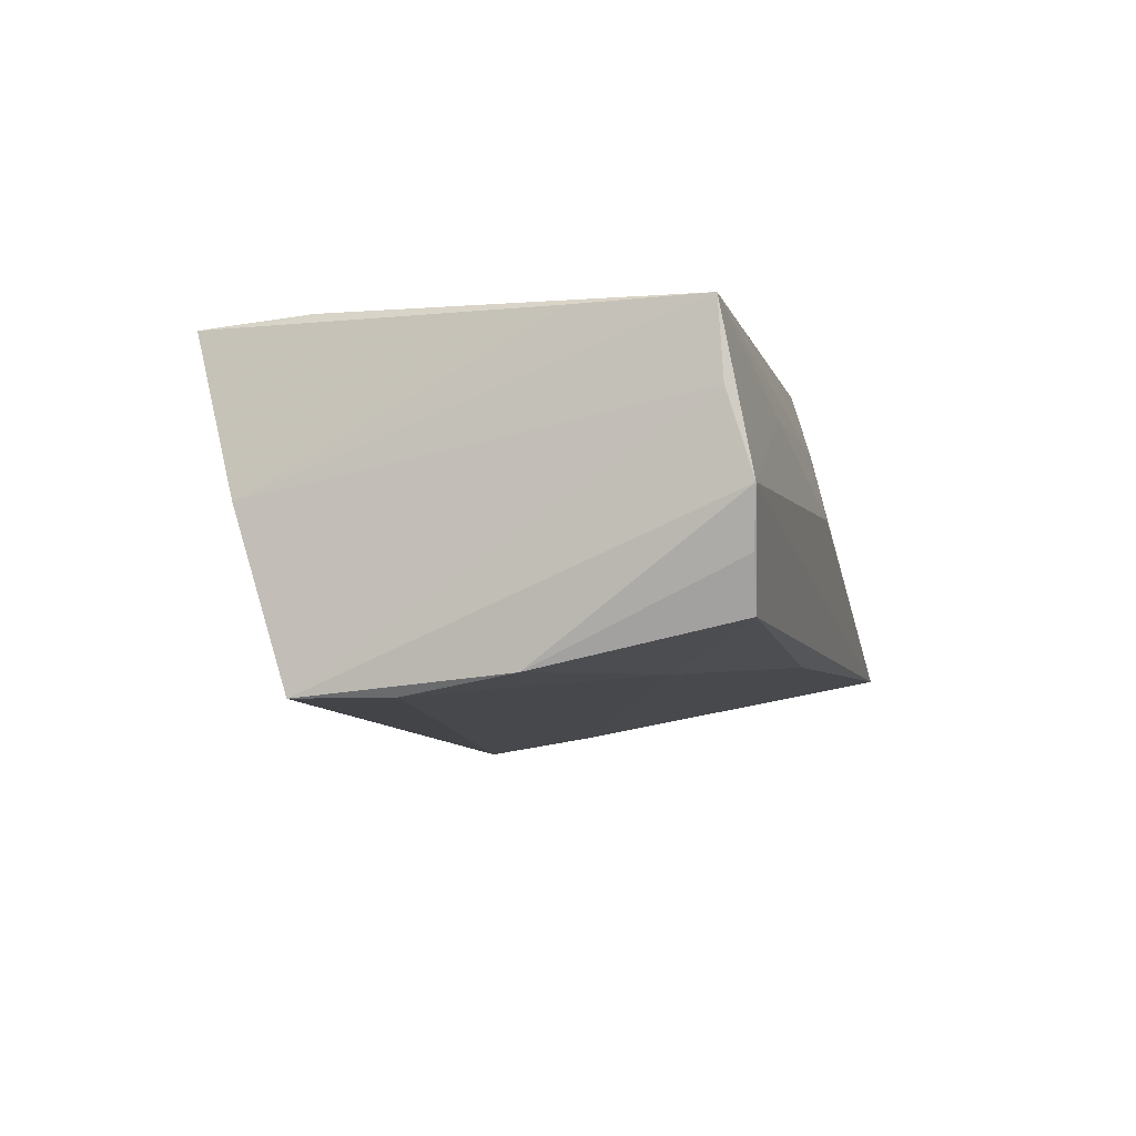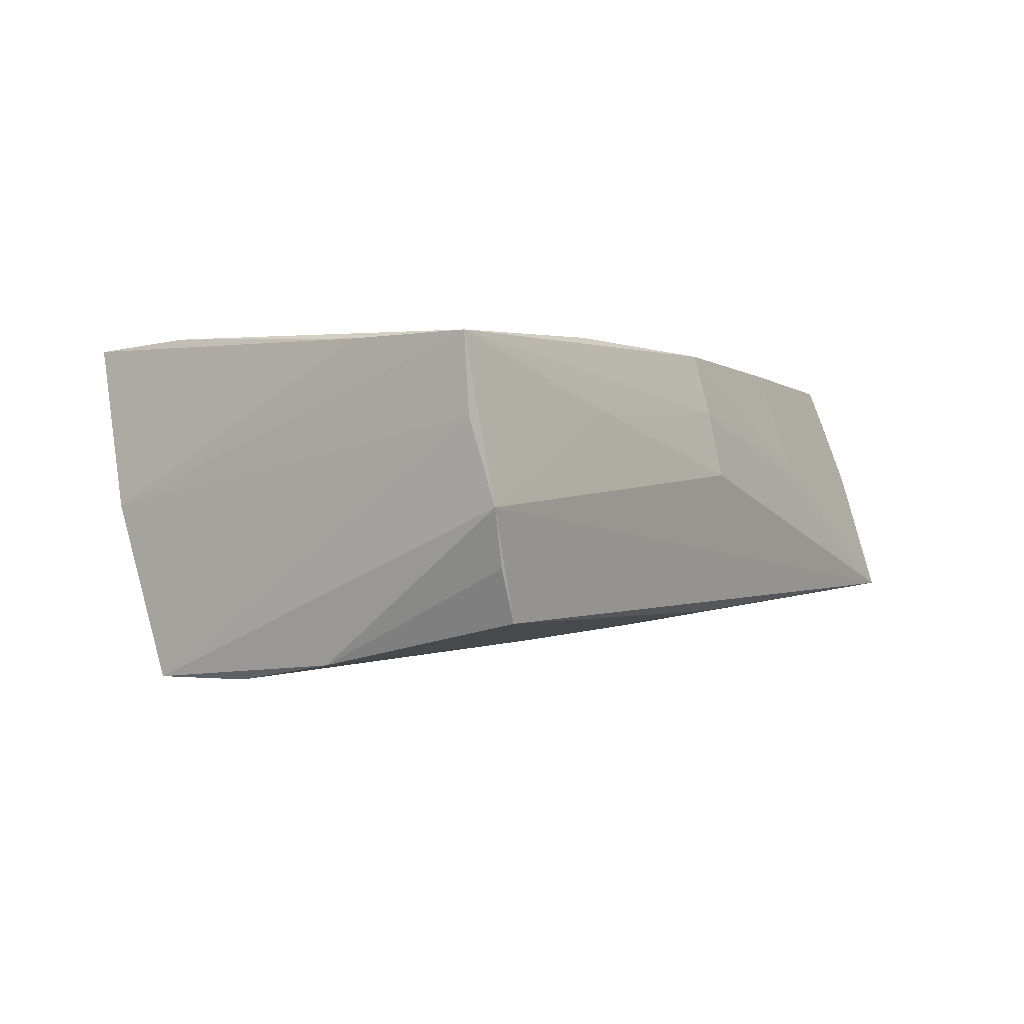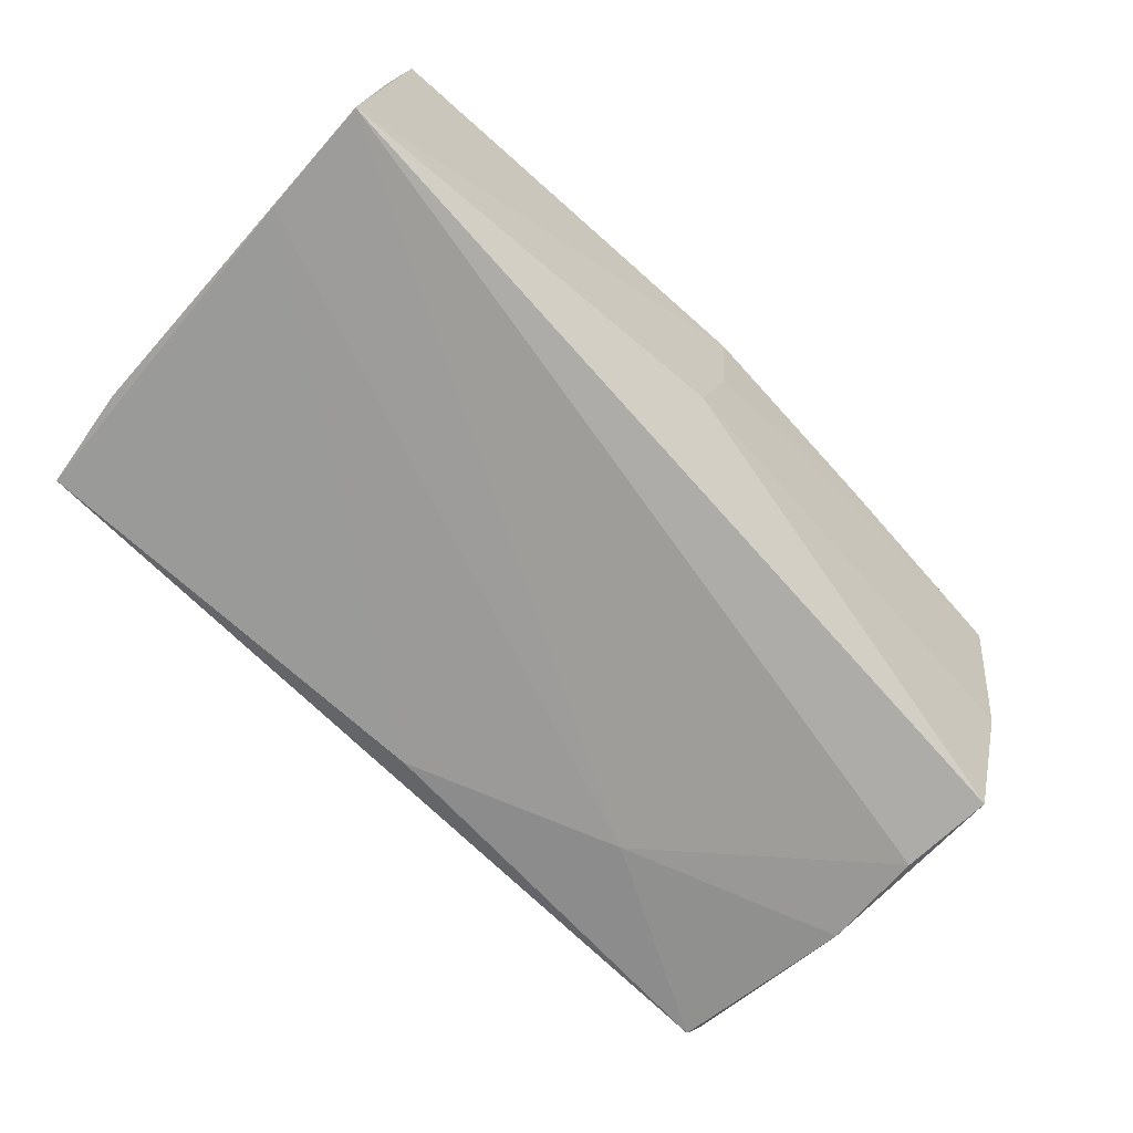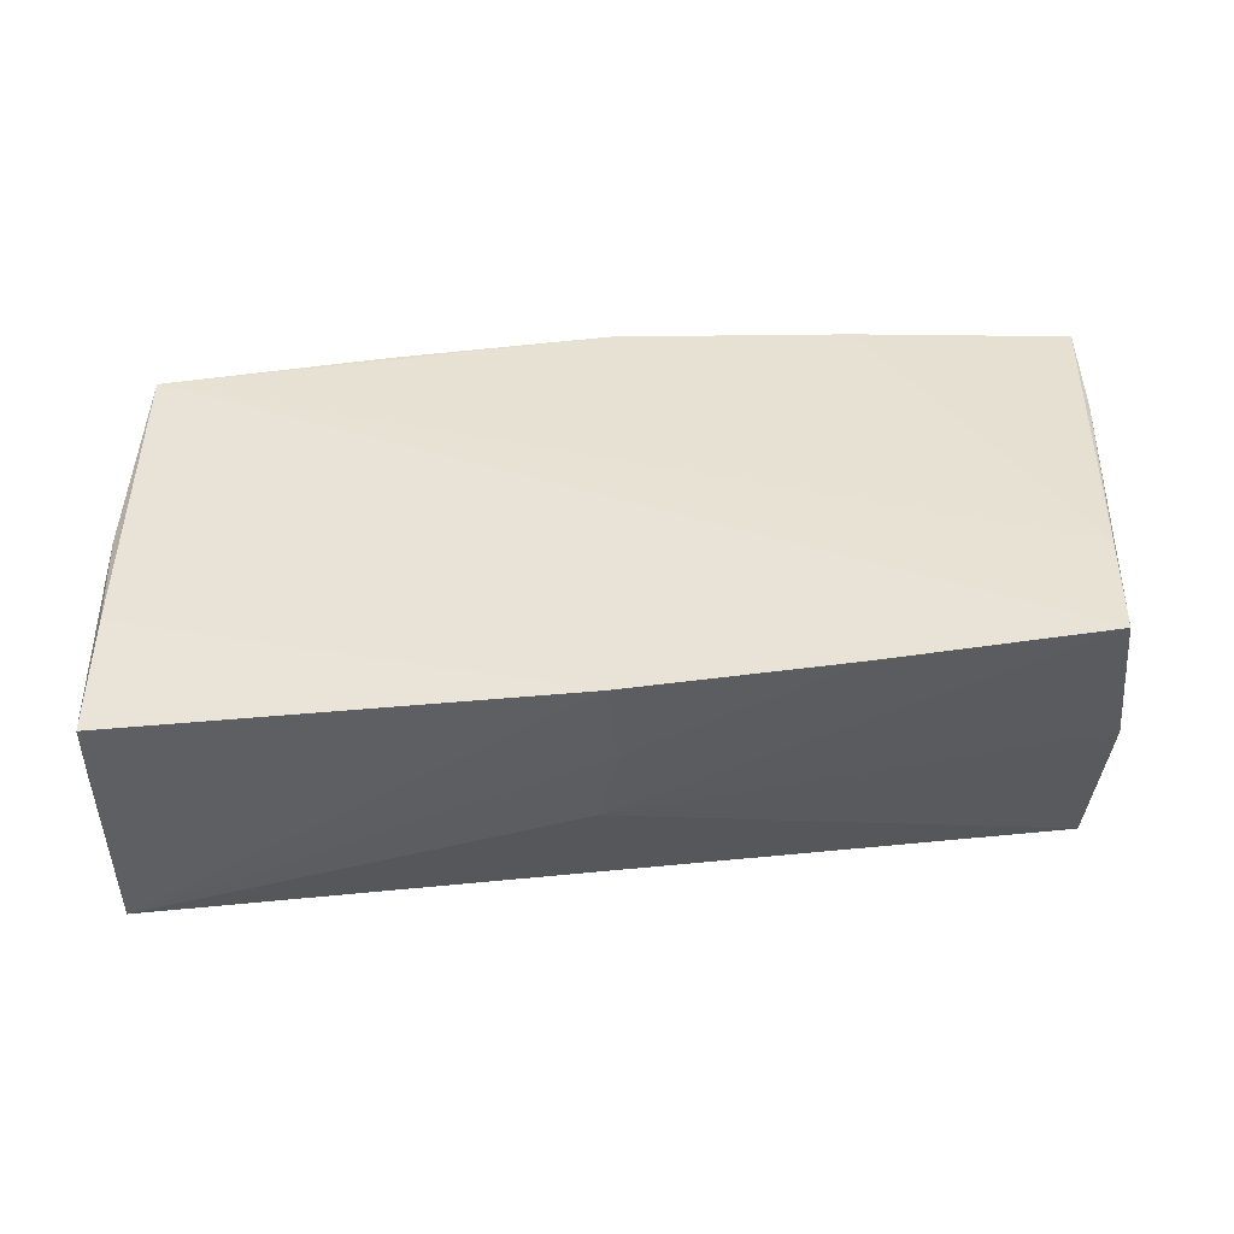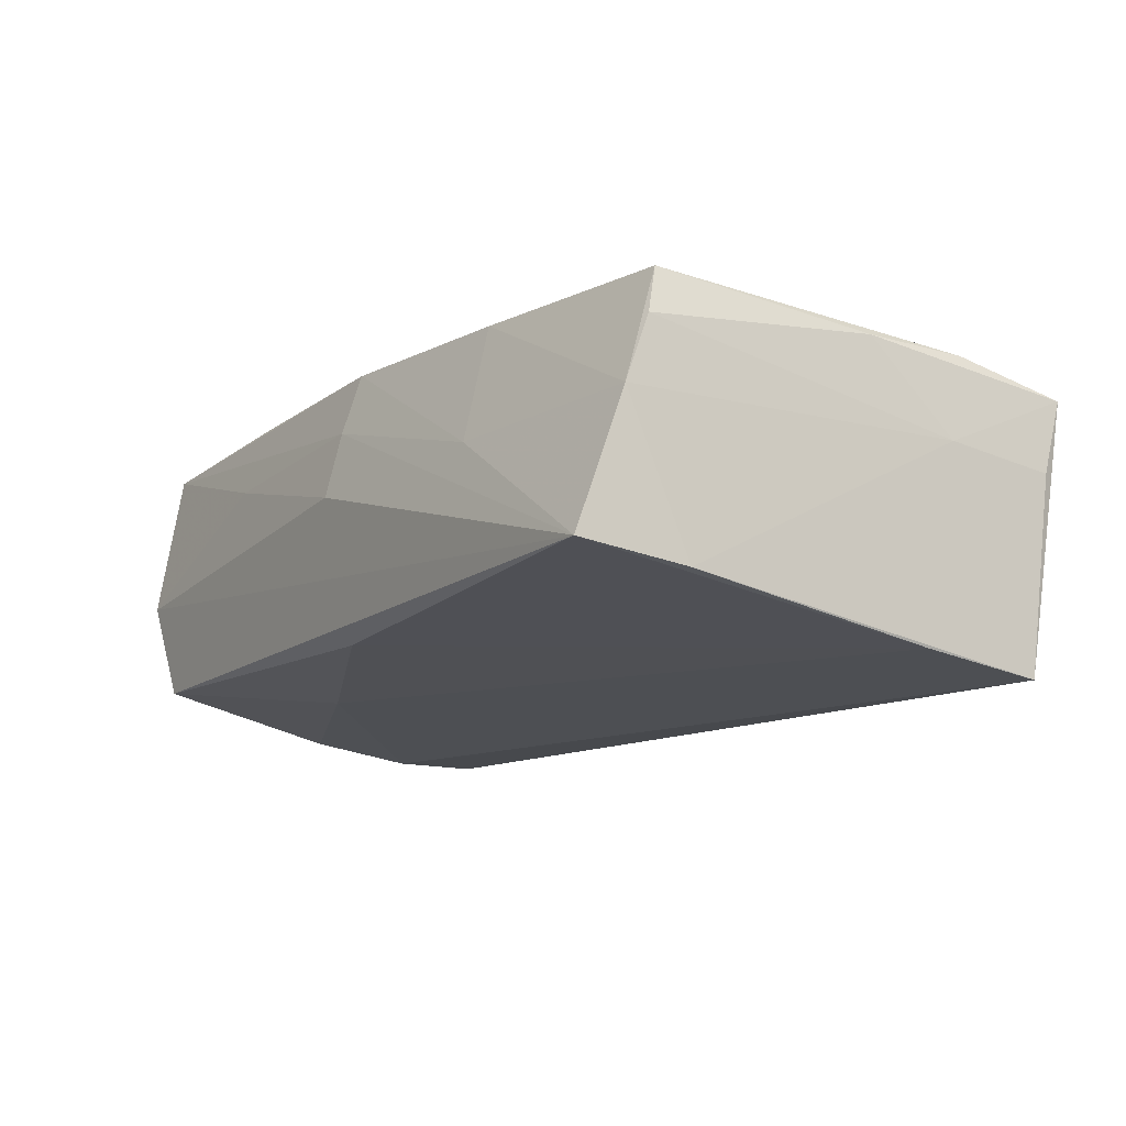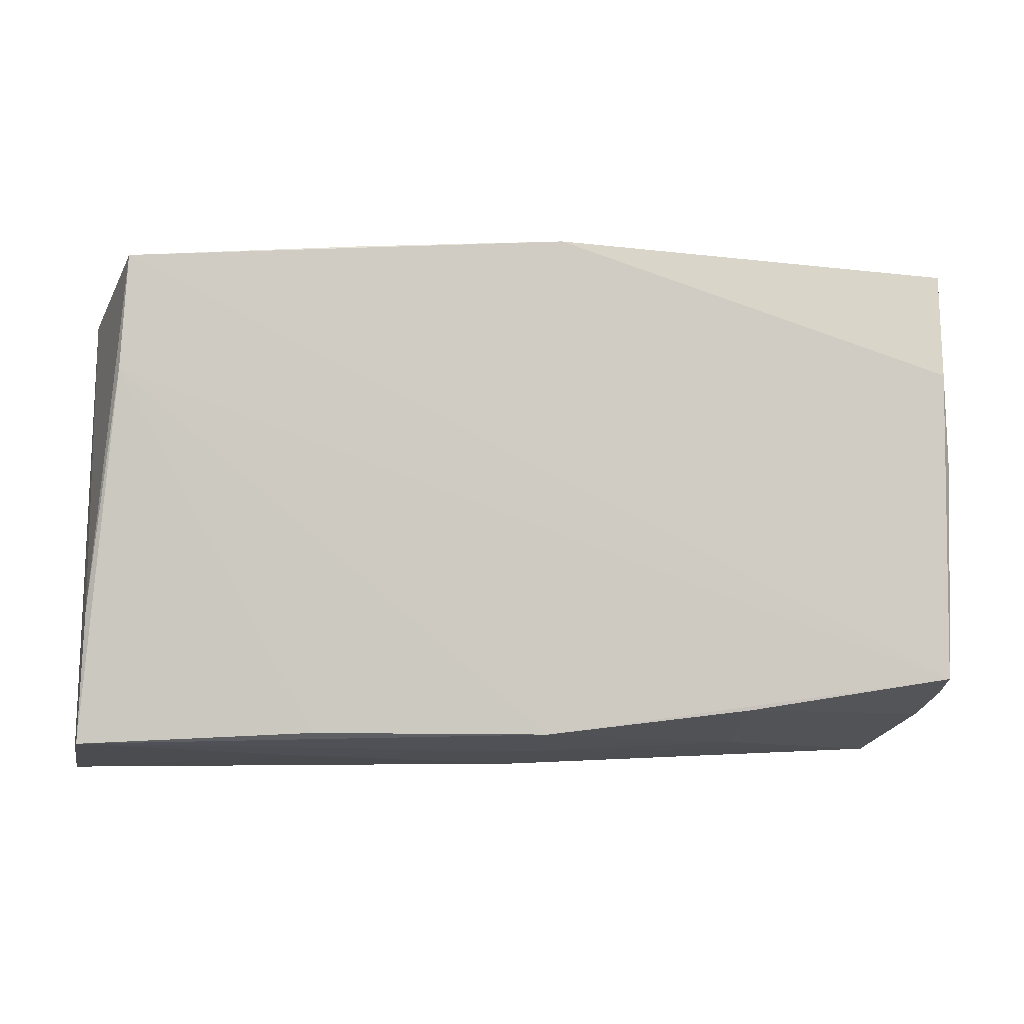
<metadata>
{"format":"obj","ext":"obj","renderer":"f3d","projection":"perspective","resolution":1024,"background":"white","views":[{"elev":-8.1,"azim":-75.8,"up":"+Z"},{"elev":-0.8,"azim":-57.9,"up":"+Z"},{"elev":-76.6,"azim":137.1,"up":"+Z"},{"elev":38.8,"azim":177.9,"up":"+Z"},{"elev":-12.0,"azim":58.2,"up":"+Z"},{"elev":-4.5,"azim":-13.7,"up":"+Y"}]}
</metadata>
<code>
v 0.05388 0.0285 0.002035
v -0.05274 -0.01227 0.01657
v -0.0503 -0.006875 -0.0183
v 0.05339 0.03127 0.01059
v -0.05127 0.0224 -0.0007859
v 0.05243 -0.02431 0.004128
v -0.0006061 -0.02834 0.011
v -0.0002526 -0.02616 0.01818
v -0.05342 -0.02736 0.0078
v -0.02761 -0.02576 0.01814
v -0.02281 0.03032 0.01627
v -0.04864 0.02778 0.01757
v -0.05062 -0.0295 -0.007661
v -0.05051 0.01655 -0.02036
v -0.02791 -0.02863 0.009671
v 0.02717 -0.02776 0.003627
v 0.003055 0.02746 -0.005966
v -0.0008665 -0.03015 0.003236
v 0.05284 -0.01724 -0.01302
v 0.05372 0.0156 0.003844
v 0.0001143 -0.02682 -0.0137
v -0.02487 -0.01653 -0.01649
v 0.05311 0.0118 -0.01825
v -0.05293 -0.03015 -0.001471
v -0.05351 -0.02681 0.0166
v 0.05135 -0.02938 -0.01111
v 0.05342 0.0258 -0.02036
v 0.02492 -0.0235 0.01759
v 0.05291 0.005616 0.01389
v 0.05227 -0.02147 0.01164
v 0.002391 0.03245 0.01517
v -0.04958 0.01476 0.01823
v -0.04787 -0.02922 -0.01338
v -0.04948 0.005483 -0.02036
v 0.05099 -0.01982 0.01704
v 0.05244 0.01821 0.0138
v 0.001062 0.02993 0.00438
f 2 5 25
f 12 5 2
f 27 34 14
f 17 5 12
f 27 14 17
f 17 14 5
f 32 35 12
f 25 10 32
f 32 2 25
f 12 2 32
f 22 34 27
f 37 17 12
f 27 17 37
f 27 4 1
f 1 20 27
f 4 20 1
f 12 35 31
f 35 36 31
f 31 36 4
f 31 4 27
f 27 37 31
f 25 5 9
f 5 14 9
f 24 9 14
f 25 9 24
f 8 10 25
f 25 7 8
f 35 32 8
f 8 32 10
f 27 20 19
f 4 36 29
f 29 20 4
f 29 36 35
f 11 37 12
f 12 31 11
f 11 31 37
f 15 7 25
f 25 24 15
f 18 26 7
f 18 24 26
f 7 15 18
f 18 15 24
f 35 8 28
f 7 26 16
f 16 8 7
f 16 28 8
f 34 22 3
f 13 24 3
f 3 14 34
f 3 24 14
f 33 3 22
f 13 3 33
f 33 24 13
f 26 24 33
f 27 19 23
f 23 19 26
f 23 22 27
f 6 19 20
f 26 19 6
f 35 28 6
f 6 16 26
f 28 16 6
f 21 33 22
f 26 33 21
f 22 23 21
f 21 23 26
f 20 29 30
f 30 6 20
f 30 29 35
f 35 6 30

</code>
